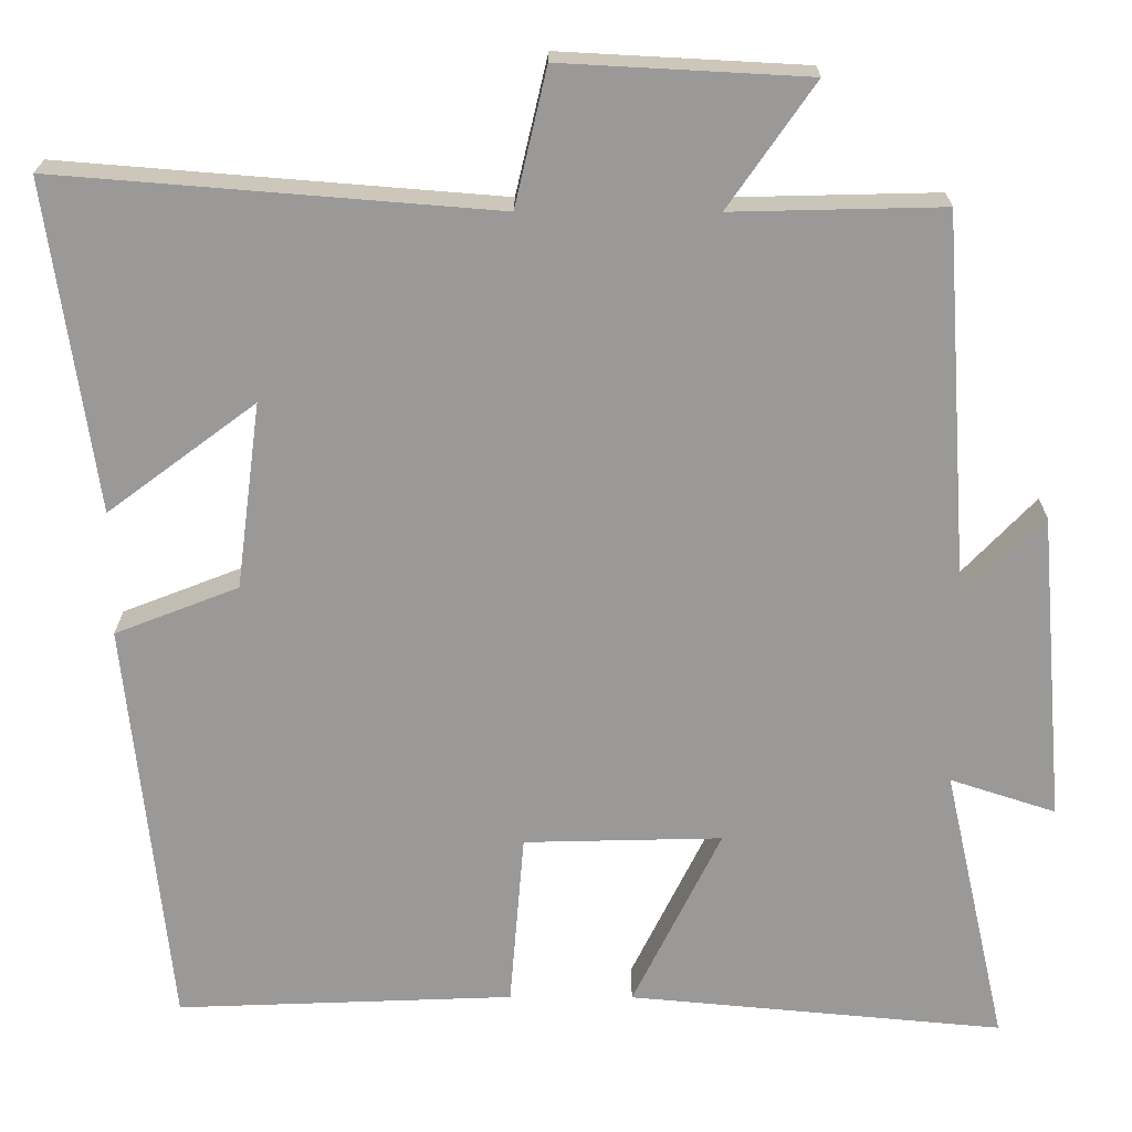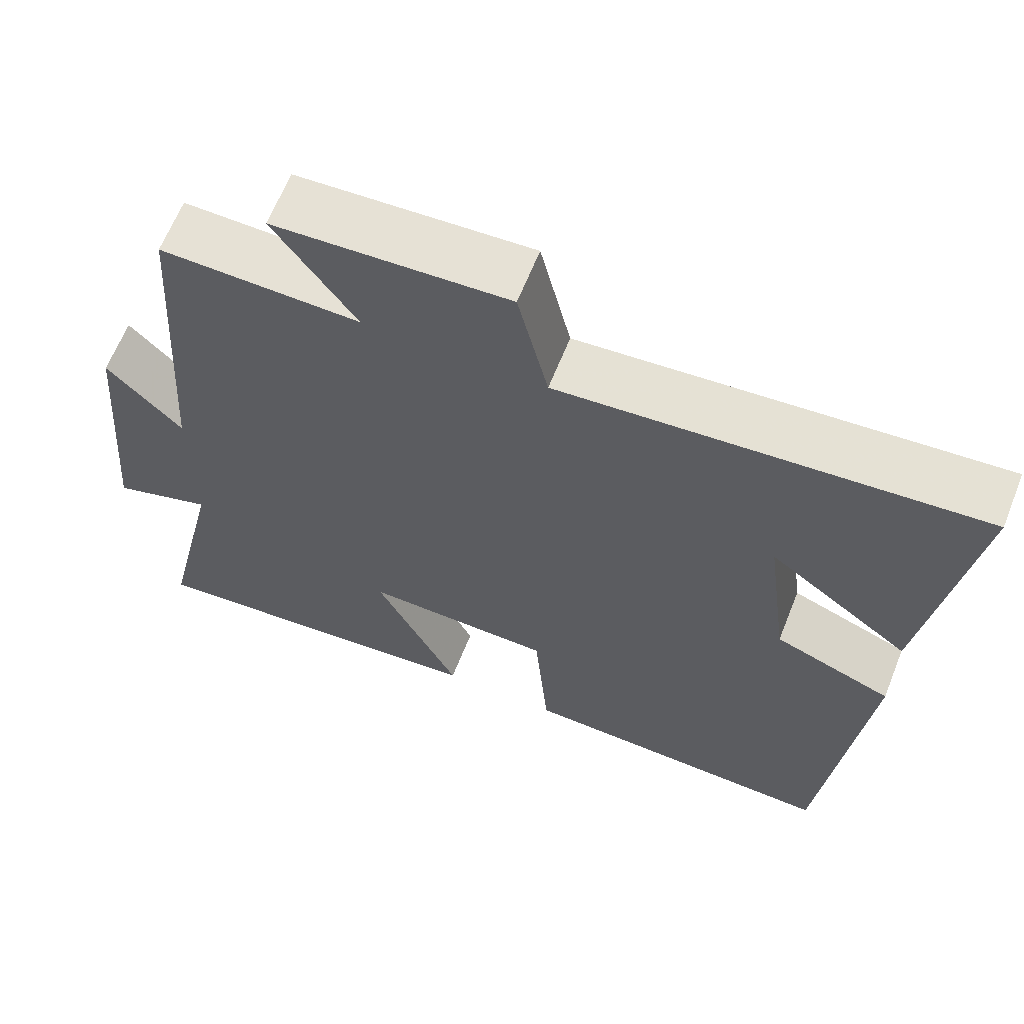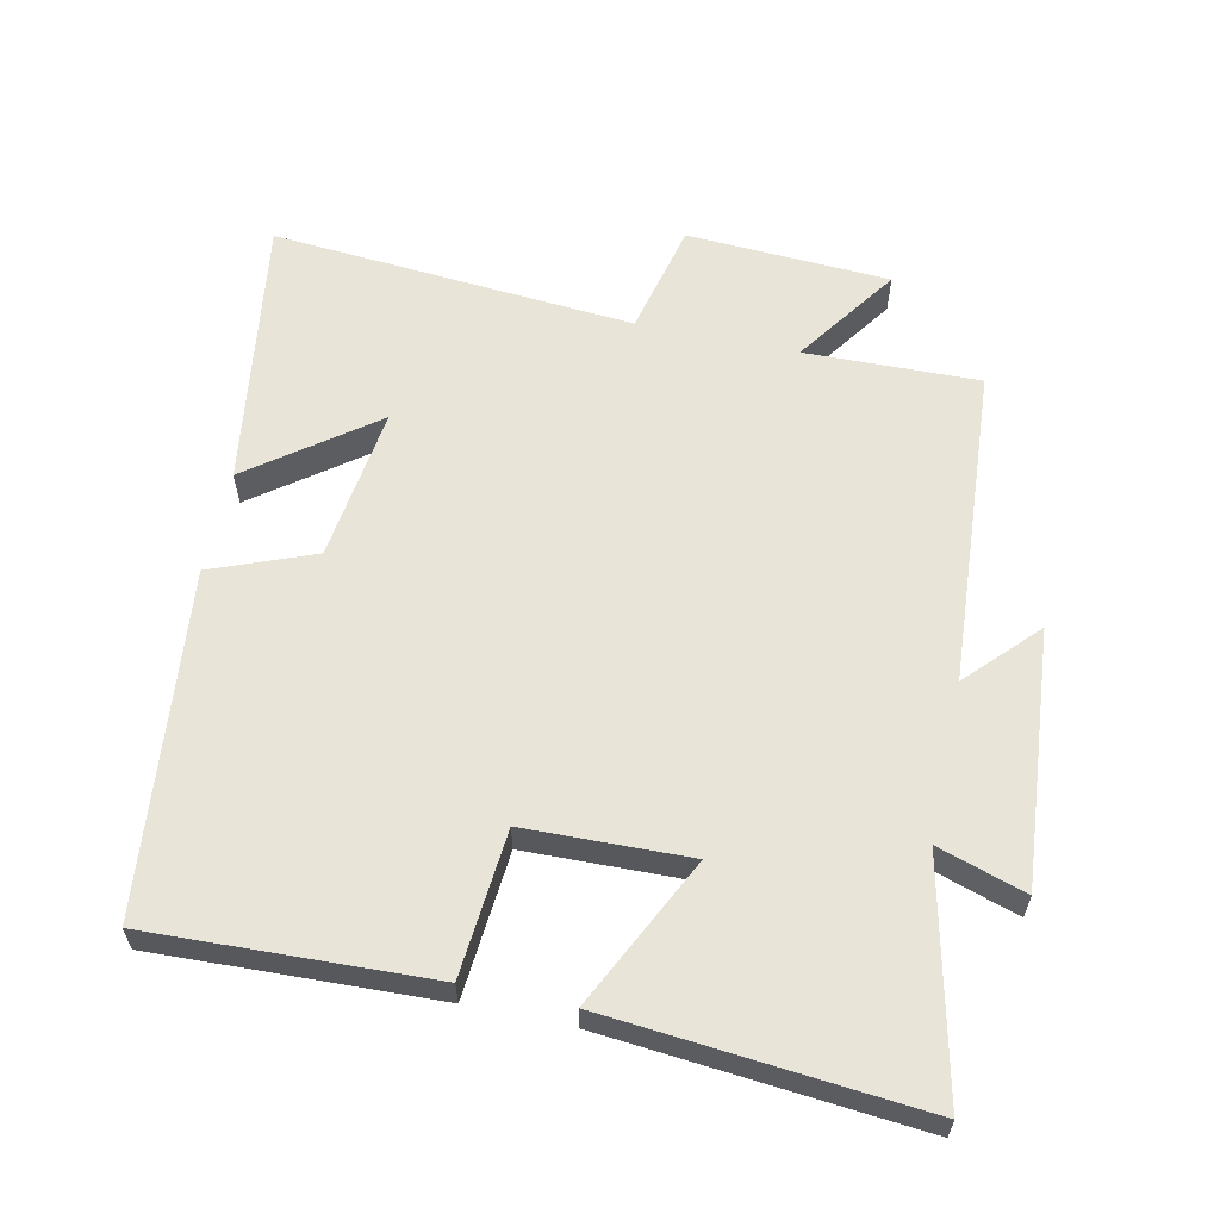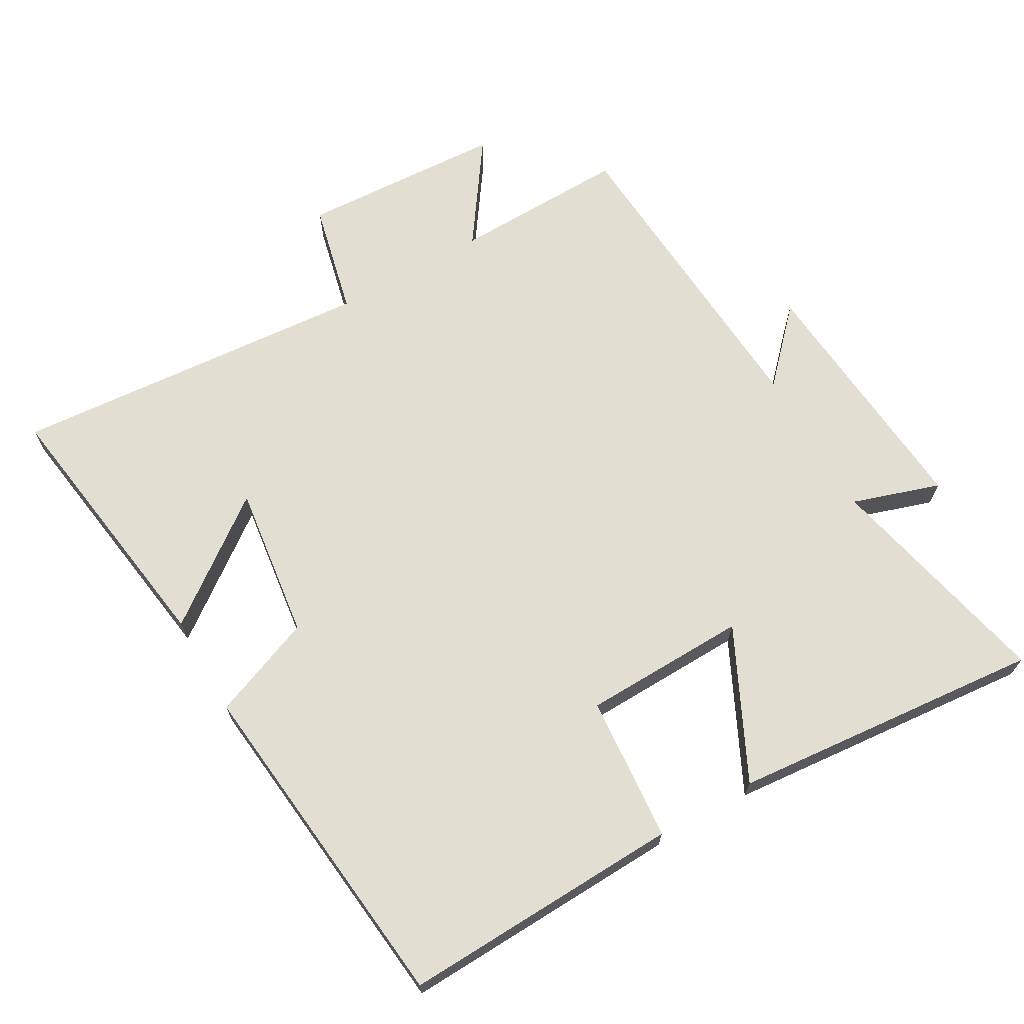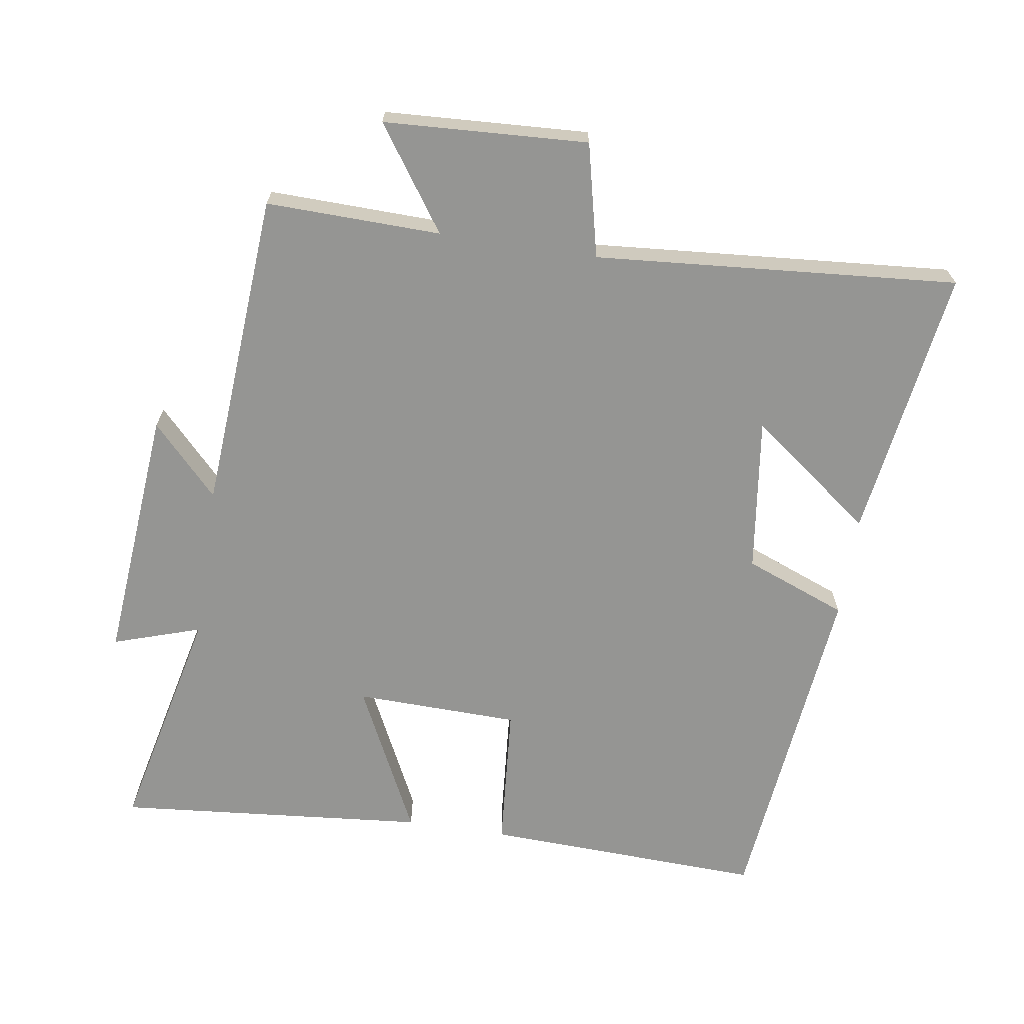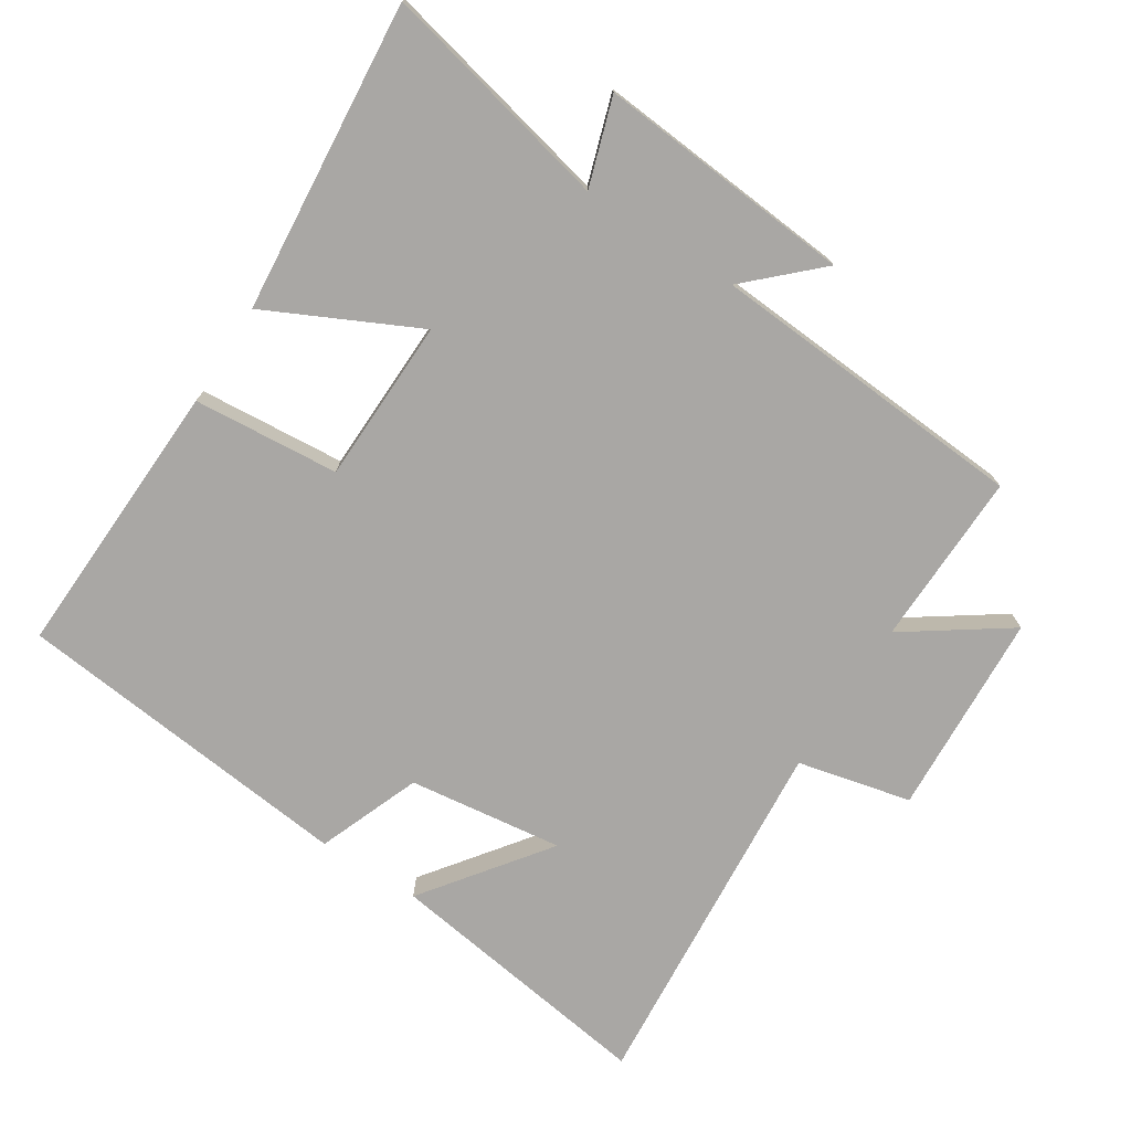
<metadata>
{"format":"obj","ext":"obj","renderer":"f3d","projection":"perspective","resolution":1024,"background":"white","views":[{"elev":20.9,"azim":-179.7,"up":"+Z"},{"elev":64.1,"azim":21.7,"up":"+Z"},{"elev":60.4,"azim":-167.9,"up":"+Y"},{"elev":67.9,"azim":150.2,"up":"+Y"},{"elev":-67.3,"azim":-8.8,"up":"+Y"},{"elev":-74.8,"azim":-122.7,"up":"+Y"}]}
</metadata>
<code>
v -0.577 0.07 -0.542
v -0.5 0.07 -0.2
v -0.629 0.07 -0.242
v -0.597 0.07 0.136
v -0.5 0.07 0.034
v -0.468 0.07 0.506
v -0.211 0.07 0.5
v -0.316 0.07 0.651
v -0.016 0.07 0.667
v 0.023 0.07 0.5
v 0.558 0.07 0.543
v 0.5 0.07 0.141
v 0.319 0.07 0.276
v 0.349 0.07 0.048
v 0.5 0.07 -0.011
v 0.447 0.07 -0.516
v 0.034 0.07 -0.5
v 0.016 0.07 -0.285
v -0.226 0.07 -0.279
v -0.118 0.07 -0.5
v -0.577 0 -0.542
v -0.5 0 -0.2
v -0.629 0 -0.242
v -0.597 0 0.136
v -0.5 0 0.034
v -0.468 0 0.506
v -0.211 0 0.5
v -0.316 0 0.651
v -0.016 0 0.667
v 0.023 0 0.5
v 0.558 0 0.543
v 0.5 0 0.141
v 0.319 0 0.276
v 0.349 0 0.048
v 0.5 0 -0.011
v 0.447 0 -0.516
v 0.034 0 -0.5
v 0.016 0 -0.285
v -0.226 0 -0.279
v -0.118 0 -0.5
f 19 20 1 2
f 18 19 2
f 15 16 17 18
f 14 15 18 2
f 13 14 2
f 10 11 12 13
f 10 13 2 3
f 7 8 9 10
f 7 10 3
f 5 6 7
f 5 7 3
f 3 4 5
f 22 21 40 39
f 22 39 38
f 38 37 36 35
f 22 38 35 34
f 22 34 33
f 33 32 31 30
f 23 22 33 30
f 30 29 28 27
f 23 30 27
f 27 26 25
f 23 27 25
f 25 24 23
f 1 21 22 2
f 2 22 23 3
f 3 23 24 4
f 4 24 25 5
f 5 25 26 6
f 6 26 27 7
f 7 27 28 8
f 8 28 29 9
f 9 29 30 10
f 10 30 31 11
f 11 31 32 12
f 12 32 33 13
f 13 33 34 14
f 14 34 35 15
f 15 35 36 16
f 16 36 37 17
f 17 37 38 18
f 18 38 39 19
f 19 39 40 20
f 20 40 21 1

</code>
